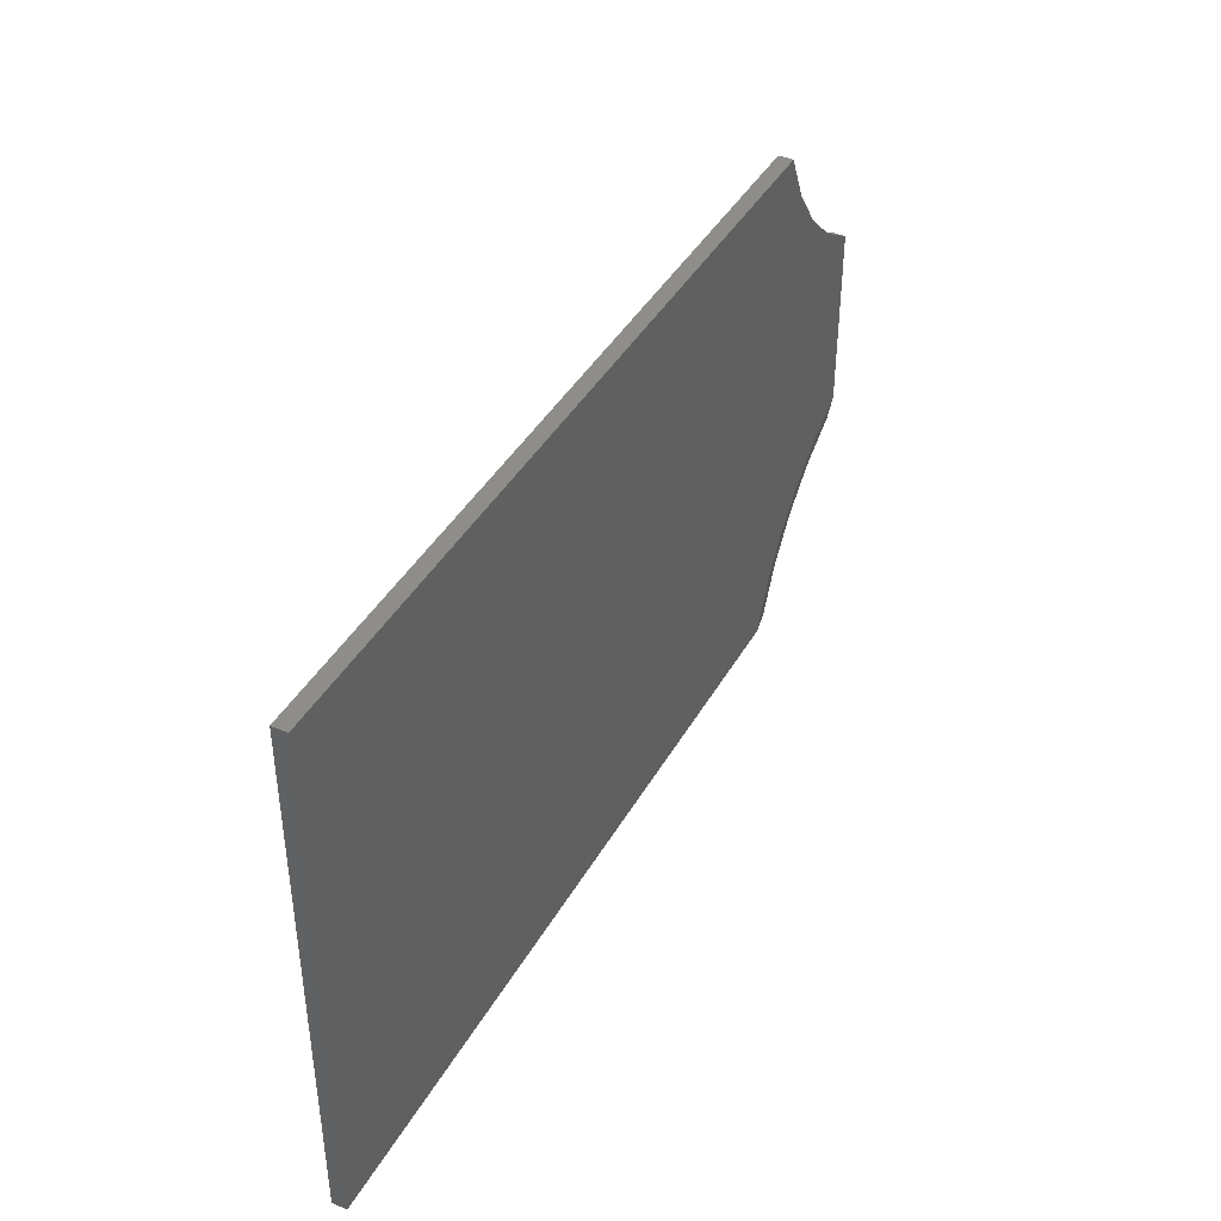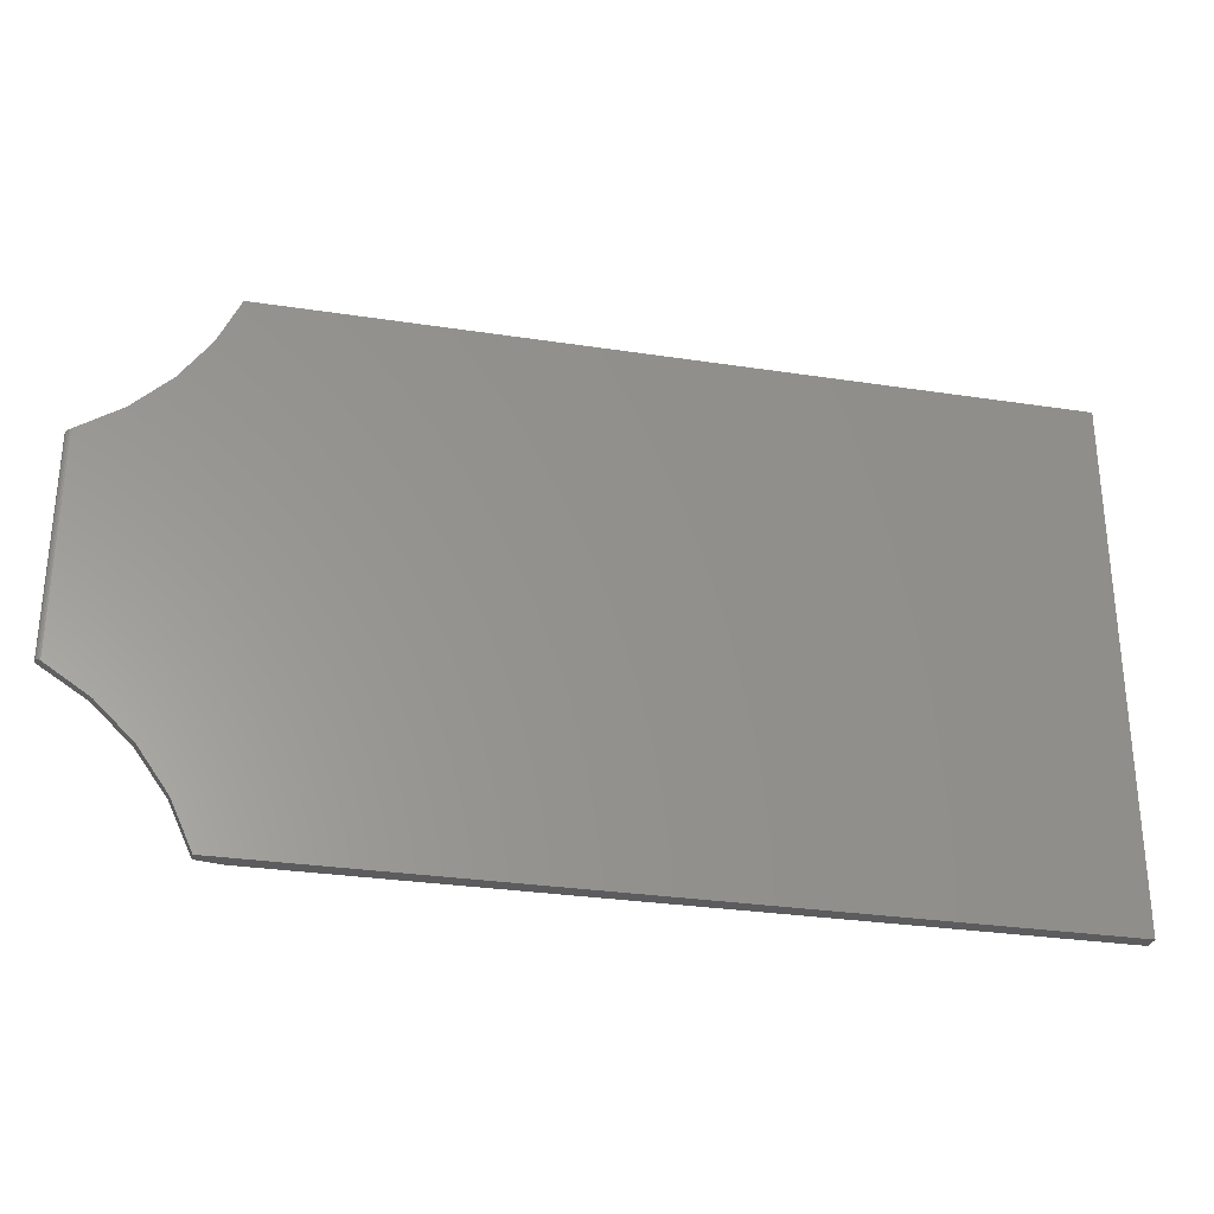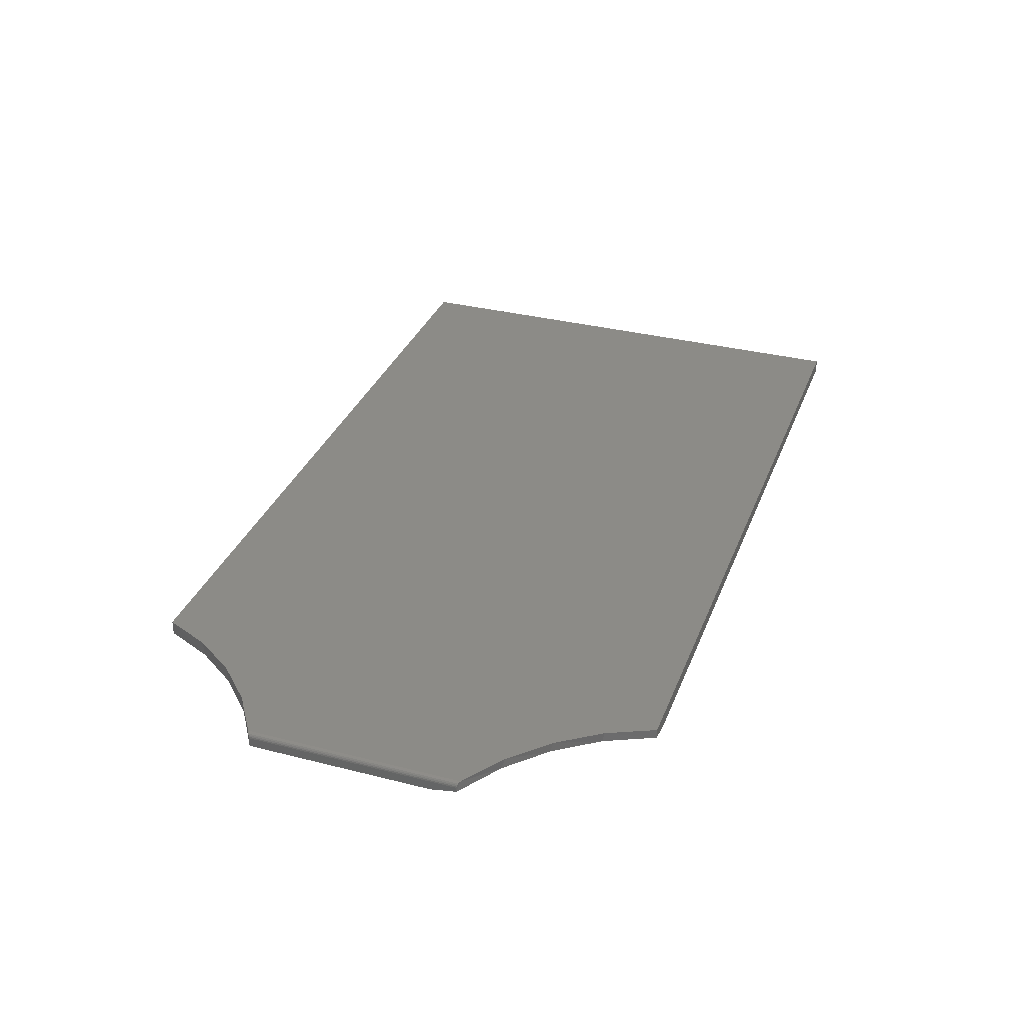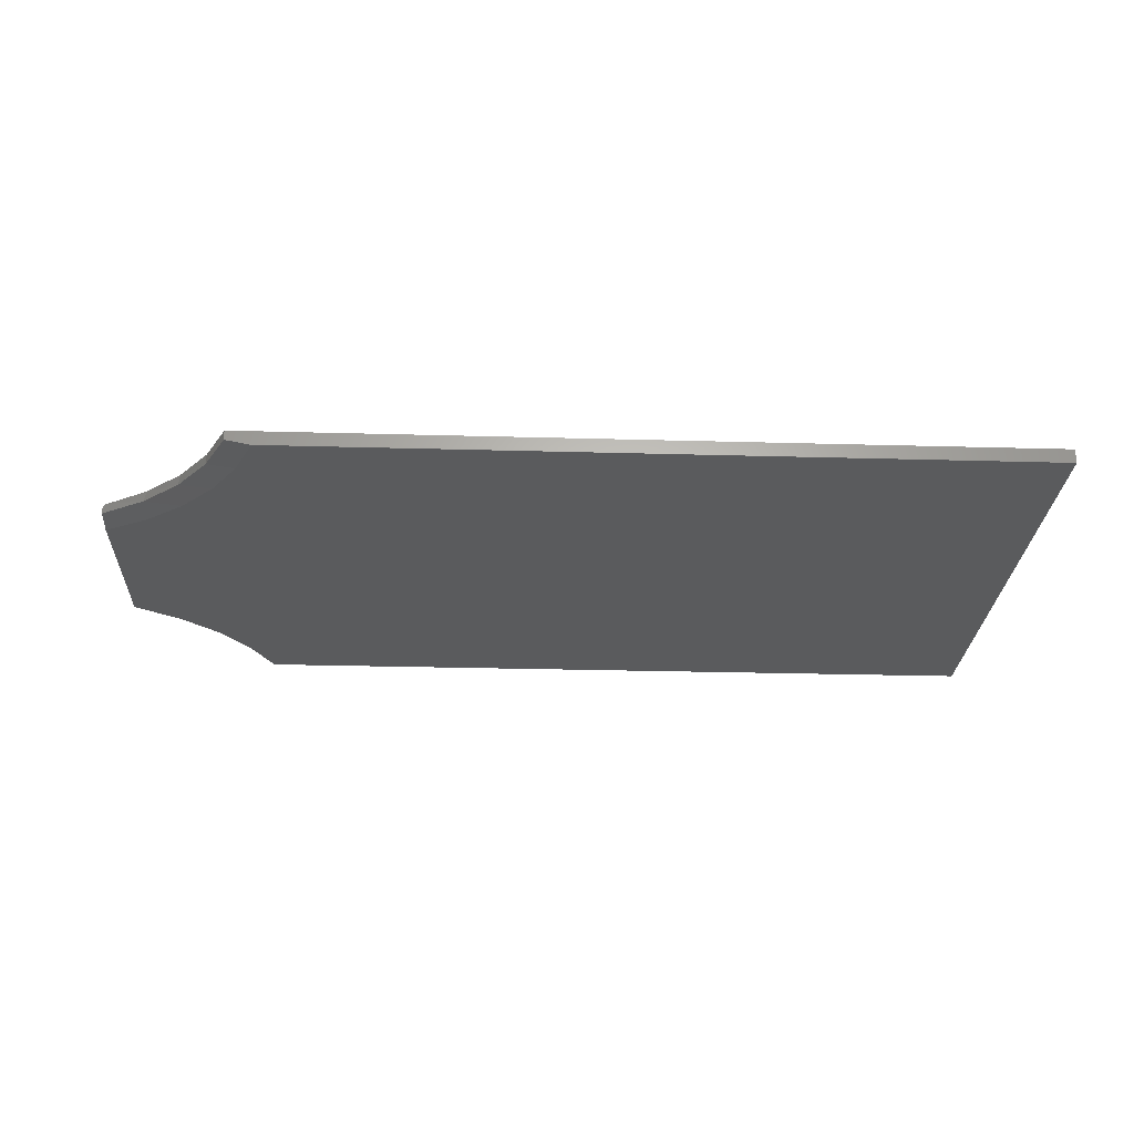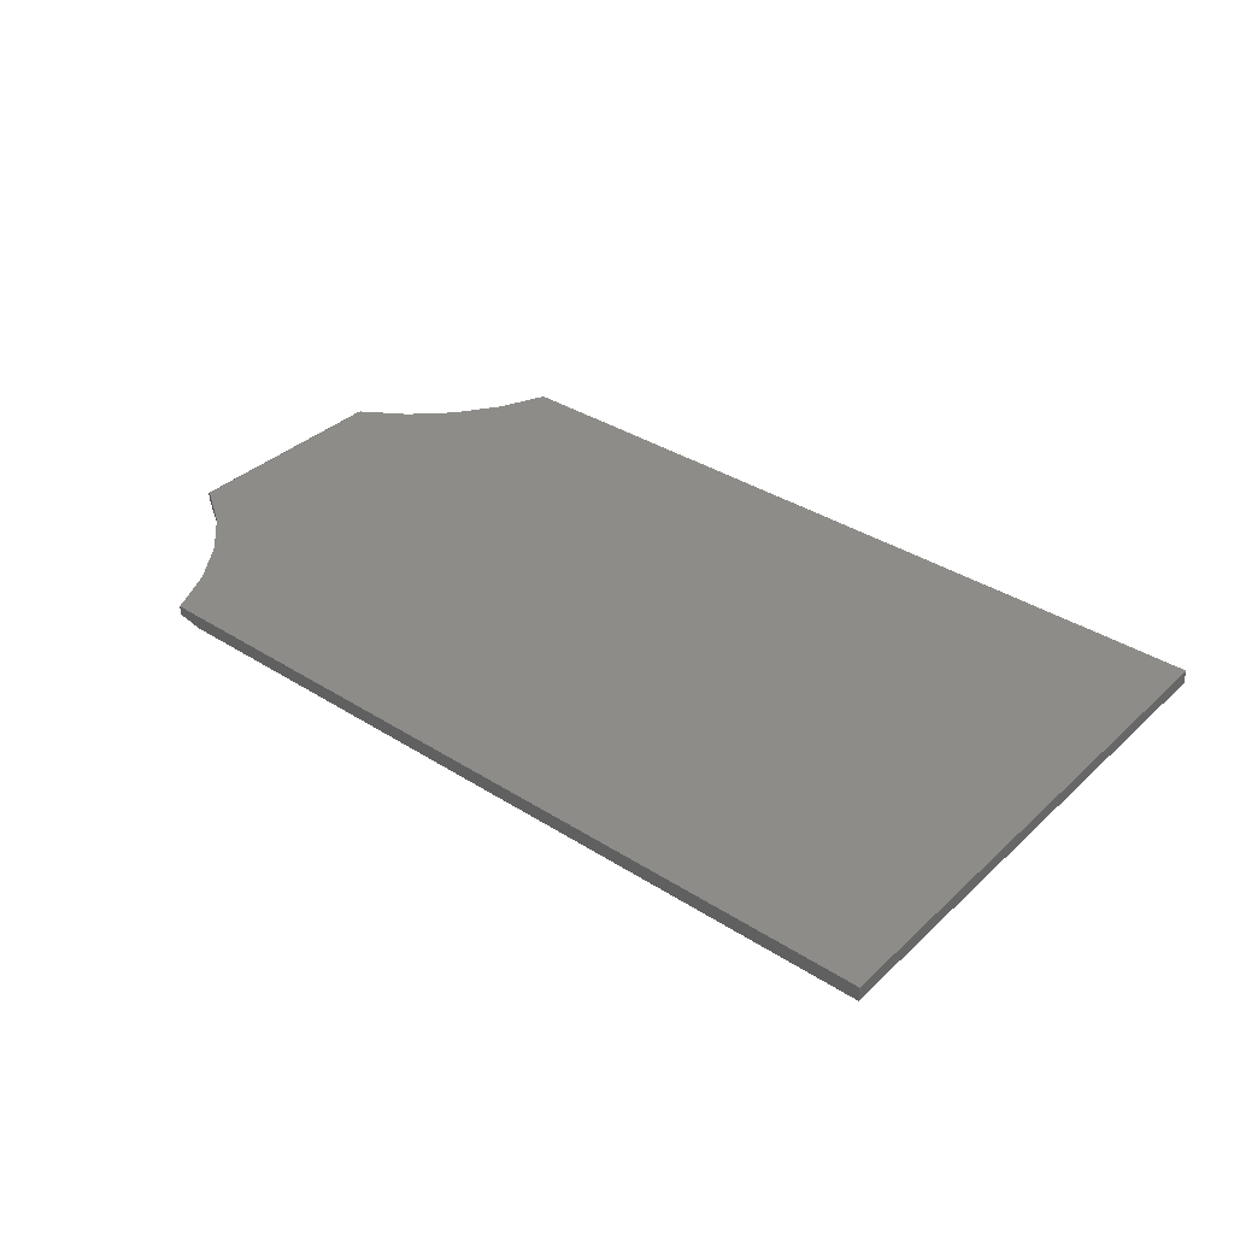
<metadata>
{"format":"stl","ext":"stl","renderer":"f3d","projection":"perspective","resolution":1024,"background":"white","views":[{"elev":41.7,"azim":117.5,"up":"+Y"},{"elev":-29.8,"azim":-12.6,"up":"+Y"},{"elev":33.3,"azim":-70.7,"up":"+Z"},{"elev":-25.3,"azim":-2.6,"up":"+Z"},{"elev":35.6,"azim":39.9,"up":"+Z"}]}
</metadata>
<code>
# stl→obj: 40 verts, 76 faces
v -0.7485 -0.1726 0.02022
v -0.7496 -0.1721 0.01805
v -0.75 -0.1719 0.01562
v -0.6776 -0.218 0.007812
v -0.6724 -0.2221 0.02344
v -0.7422 -0.176 0.02344
v -0.6152 -0.2769 0.007812
v -0.75 -0.1719 0.007812
v -0.7446 -0.1747 0.02305
v -0.7468 -0.1735 0.02194
v -0.6123 -0.2802 0.02344
v -0.565 -0.3466 0.007812
v -0.5639 -0.3485 0.02344
v -0.5289 -0.4245 0.007812
v -0.5289 -0.4245 0.02344
v -0.75 0.1755 0.01562
v -0.75 0.1755 0
v -0.75 -0.1285 0
v 0.75 0.4281 0.02344
v -0.5289 0.4281 0.02344
v -0.5639 0.3521 0.02344
v -0.6123 0.2839 0.02344
v -0.6724 0.2257 0.02344
v -0.7422 0.1796 0.02344
v 0.75 -0.4245 0.02344
v -0.6776 0.2216 0
v -0.6152 0.2805 0
v -0.7496 0.1757 0.01805
v -0.7485 0.1763 0.02022
v -0.7468 0.1772 0.02194
v -0.7446 0.1783 0.02305
v -0.565 0.3502 0
v -0.5289 0.4281 0
v 0.75 0.4281 0
v 0.75 -0.4245 0
v -0.4877 -0.4245 0
v -0.5189 -0.3494 0
v -0.5621 -0.2805 0
v -0.616 -0.2196 0
v -0.6792 -0.1685 0
f 1 2 3
f 4 5 6
f 5 4 7
f 8 4 6
f 8 6 9
f 8 9 10
f 8 10 1
f 8 1 3
f 5 7 11
f 11 7 12
f 11 12 13
f 13 12 14
f 13 14 15
f 16 17 3
f 3 17 18
f 3 18 8
f 19 20 21
f 19 21 22
f 19 22 23
f 19 23 24
f 19 24 6
f 19 6 25
f 25 6 5
f 25 5 11
f 25 11 13
f 25 13 15
f 26 23 27
f 23 26 24
f 16 28 29
f 16 29 30
f 16 30 31
f 17 16 31
f 17 31 24
f 17 24 26
f 23 22 27
f 27 22 21
f 27 21 32
f 32 21 20
f 32 20 33
f 6 31 9
f 6 24 31
f 30 9 31
f 16 3 28
f 28 3 2
f 28 2 29
f 29 2 1
f 29 1 30
f 30 1 10
f 30 10 9
f 34 35 18
f 34 18 17
f 34 17 26
f 34 26 27
f 34 27 32
f 34 32 33
f 35 36 37
f 35 37 38
f 35 38 39
f 35 39 40
f 35 40 18
f 35 25 36
f 36 25 15
f 36 15 14
f 14 37 36
f 14 12 37
f 7 39 38
f 7 38 12
f 38 37 12
f 4 39 7
f 8 18 4
f 4 18 40
f 4 40 39
f 19 34 20
f 20 34 33
f 25 35 19
f 19 35 34

</code>
